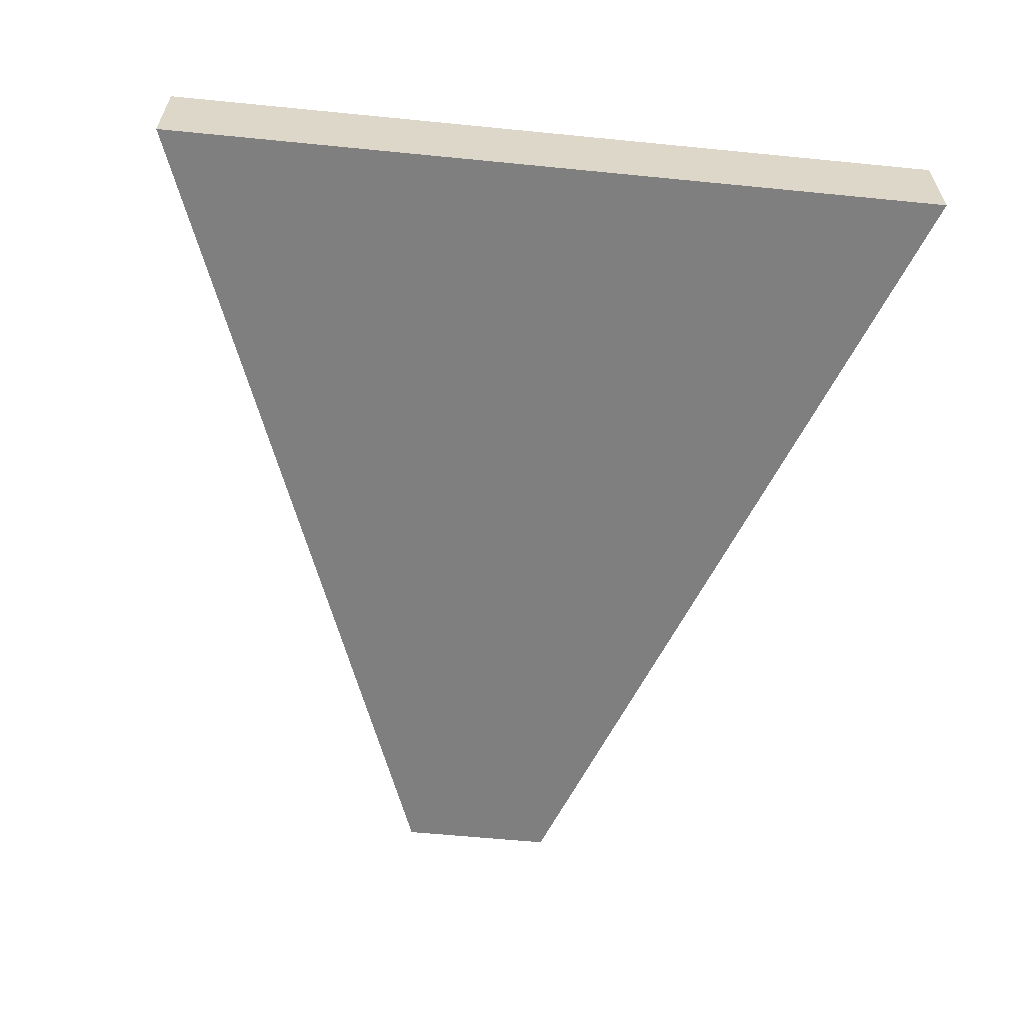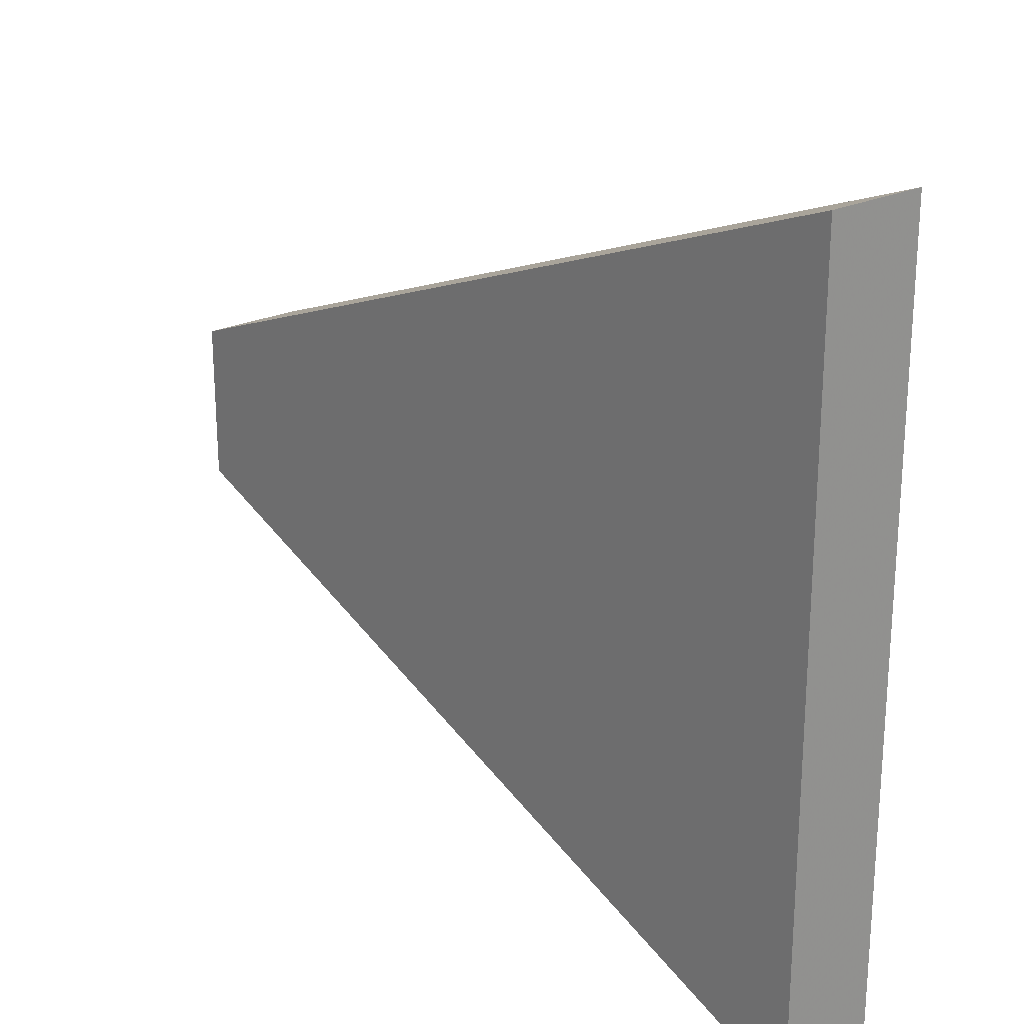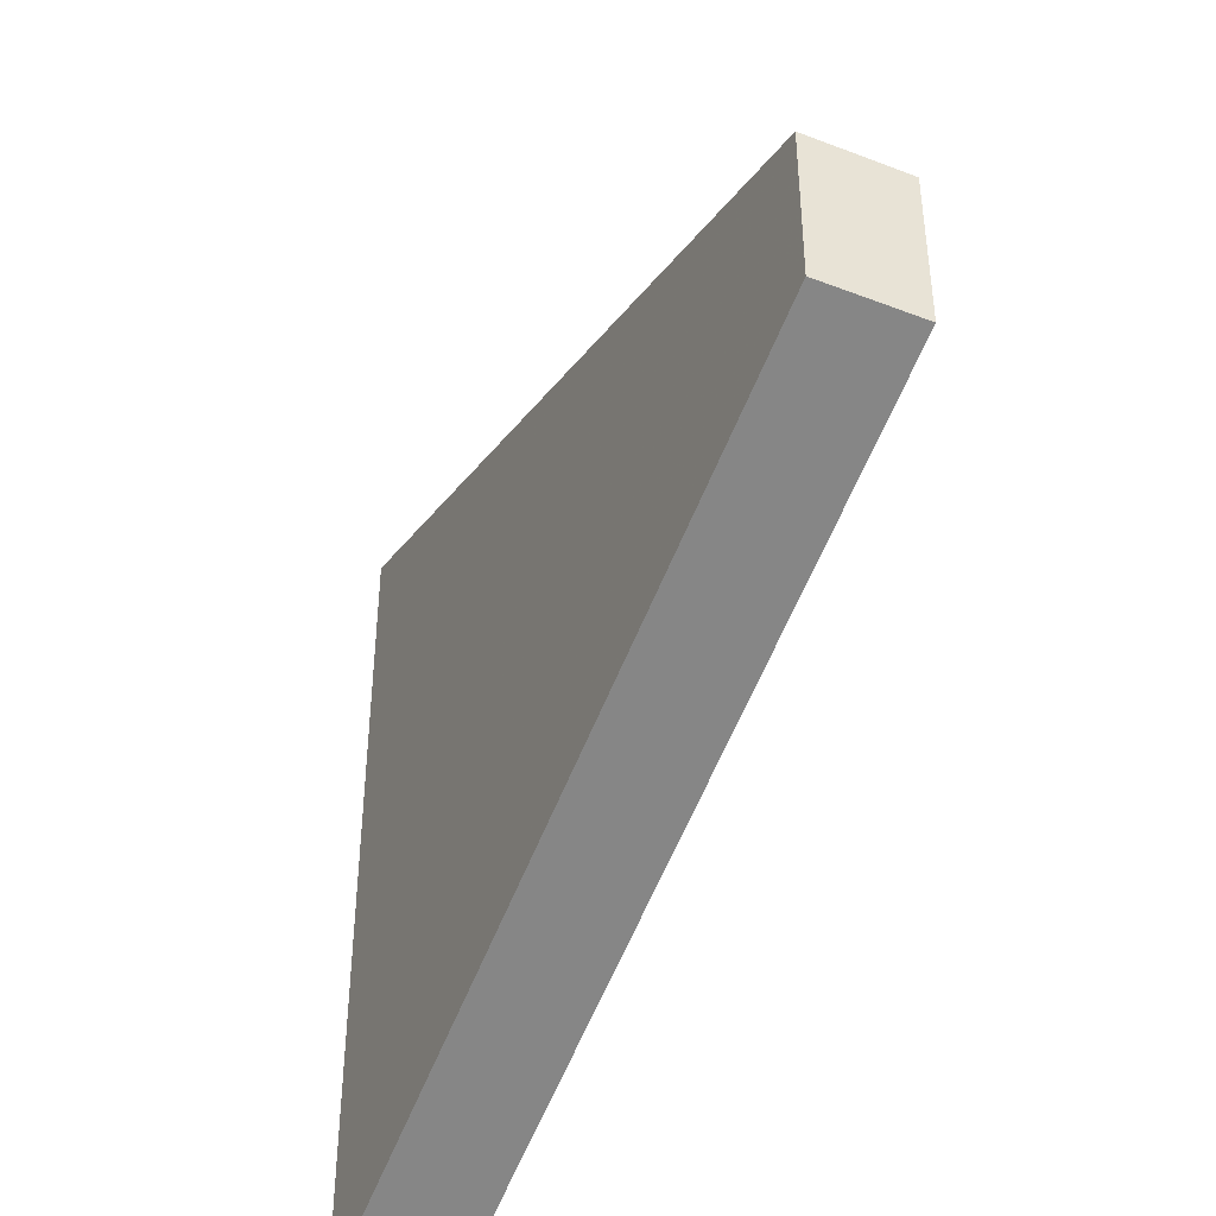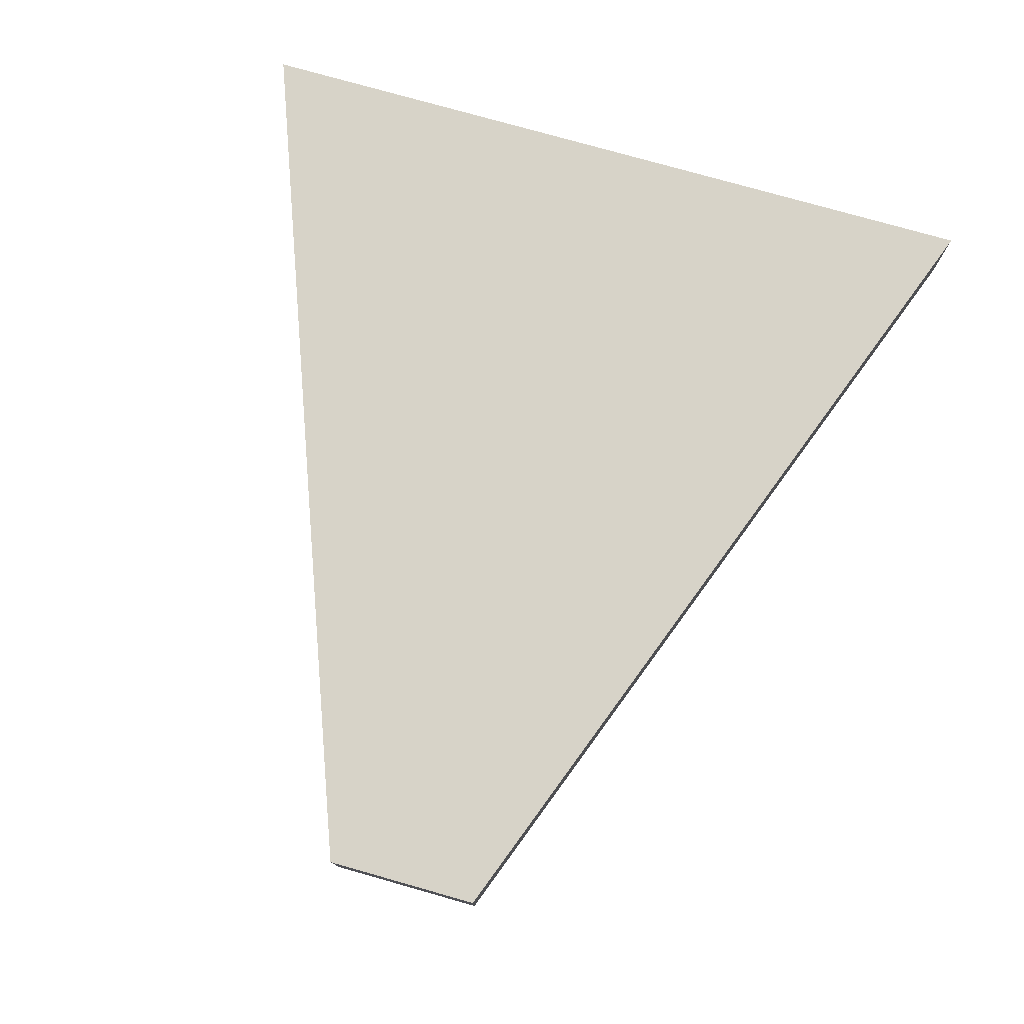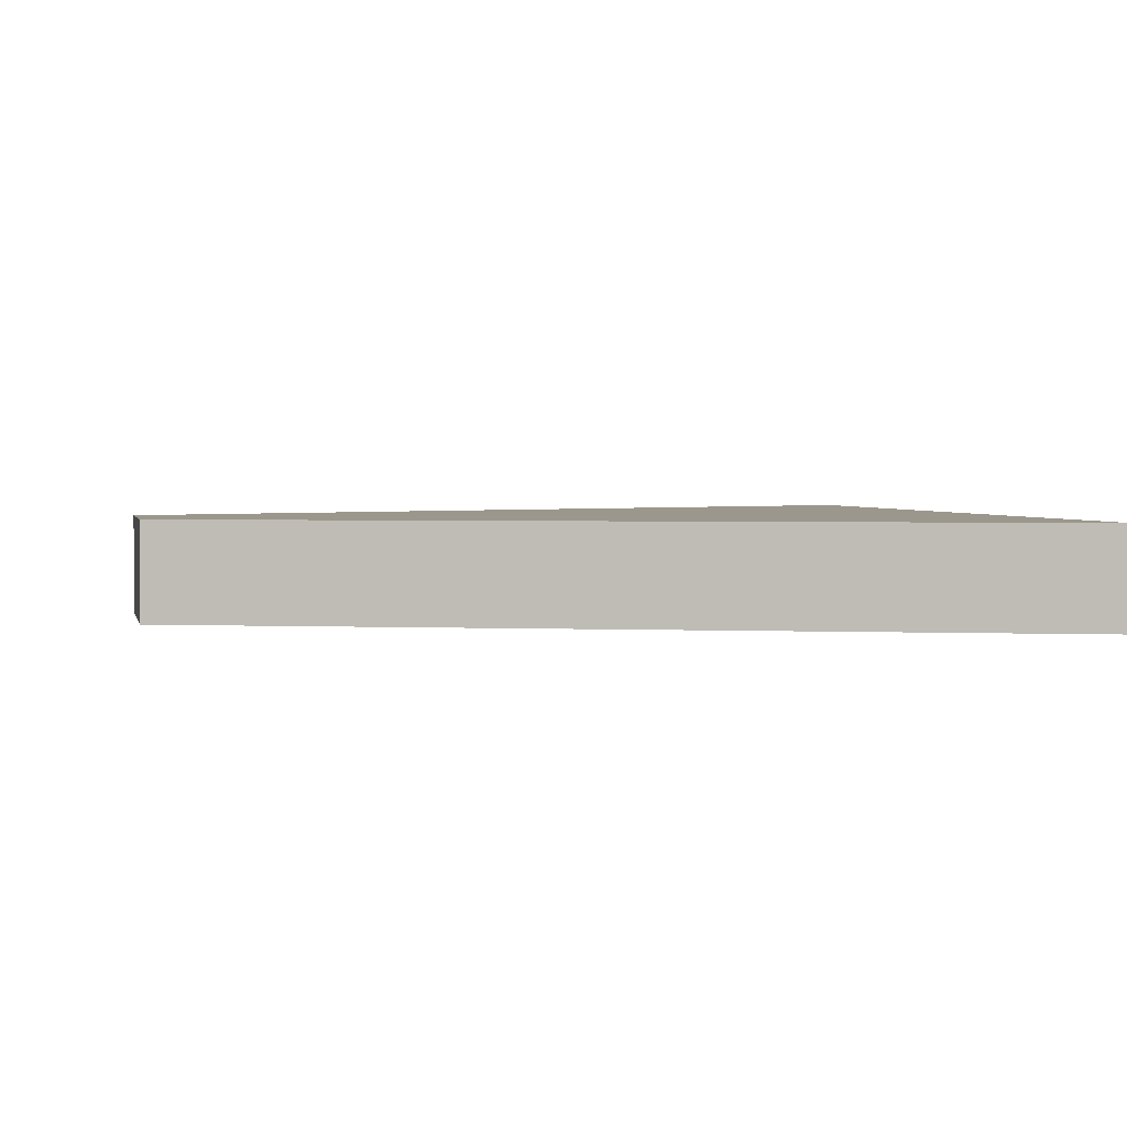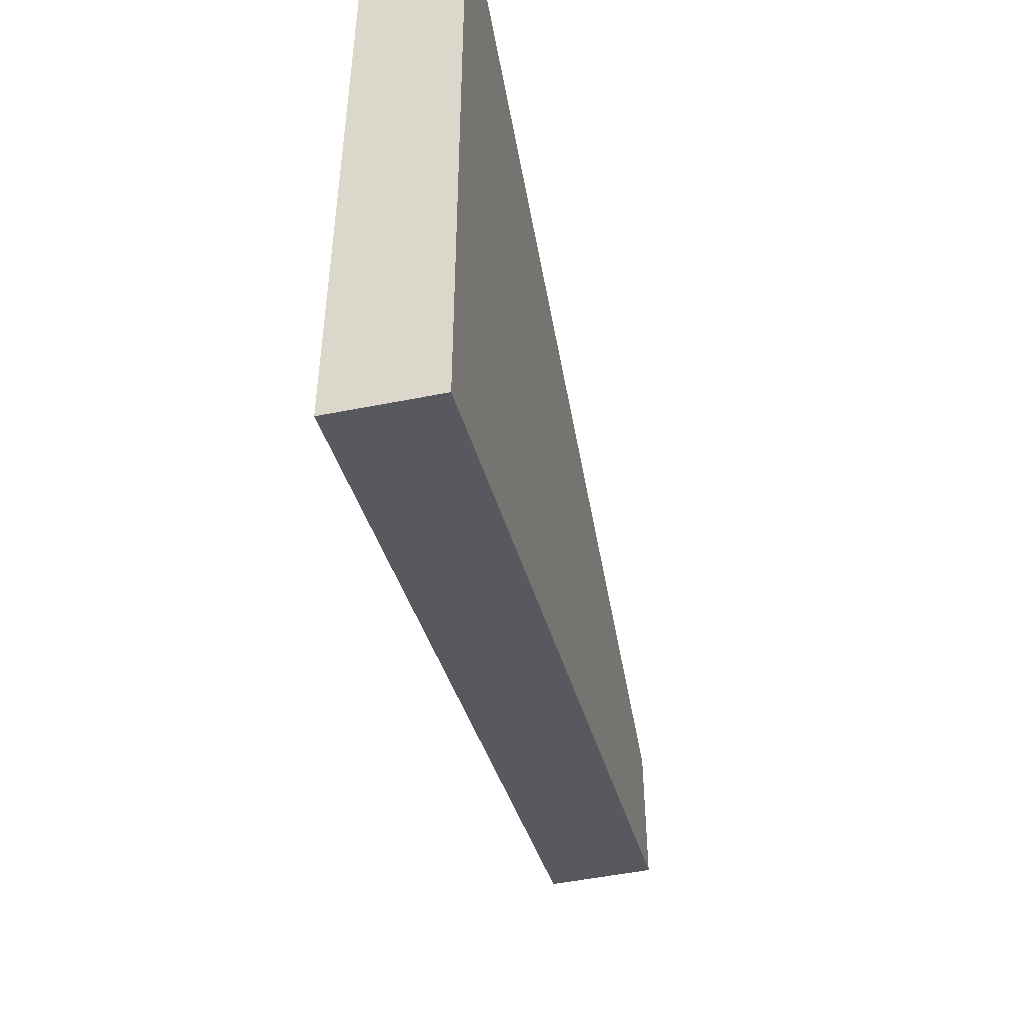
<metadata>
{"format":"obj","ext":"obj","renderer":"f3d","projection":"perspective","resolution":1024,"background":"white","views":[{"elev":-59.8,"azim":84.2,"up":"+Z"},{"elev":23.1,"azim":50.1,"up":"+Y"},{"elev":-42.9,"azim":-114.5,"up":"+Y"},{"elev":77.2,"azim":-74.2,"up":"+Z"},{"elev":2.7,"azim":-12.9,"up":"+Z"},{"elev":-51.0,"azim":102.3,"up":"+Y"}]}
</metadata>
<code>
o object
v -4.312 1.277 0.5575
v -4.312 -1.277 0.5575
v 9.655 -6.461 0.5575
v 9.655 6.461 0.5575
v -4.312 1.277 -1.064
v -4.312 -1.277 -1.064
v 9.655 -6.461 -1.064
v 9.655 6.461 -1.064
f 1 2 3 4
f 1 5 6 2
f 2 6 7 3
f 7 8 4 3
f 4 8 5 1
f 5 8 7 6

</code>
